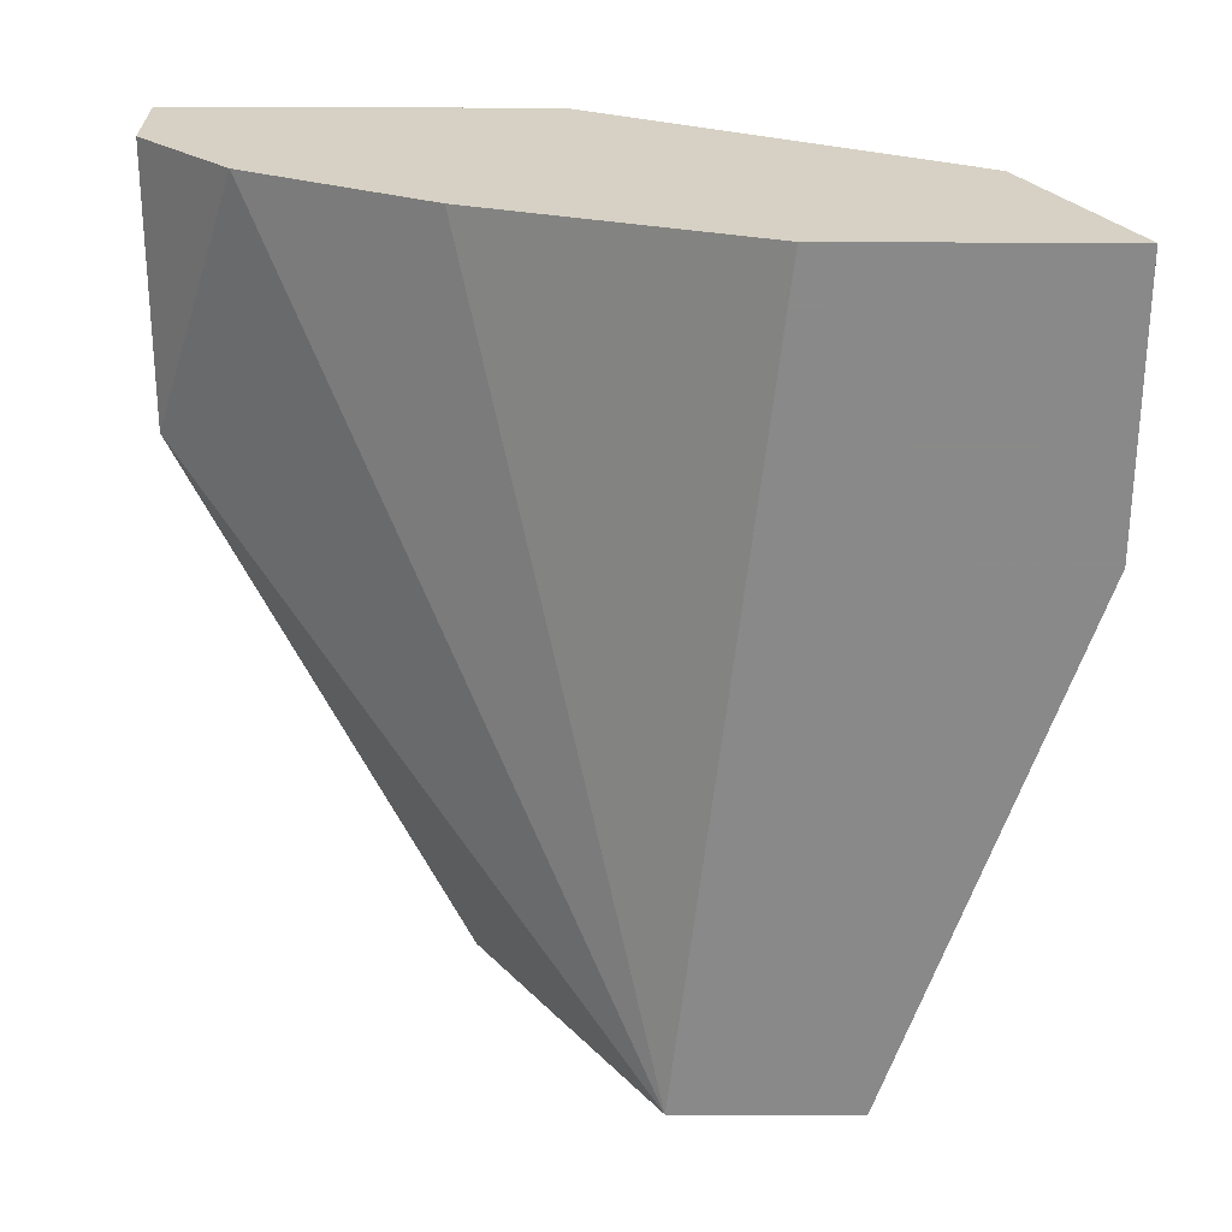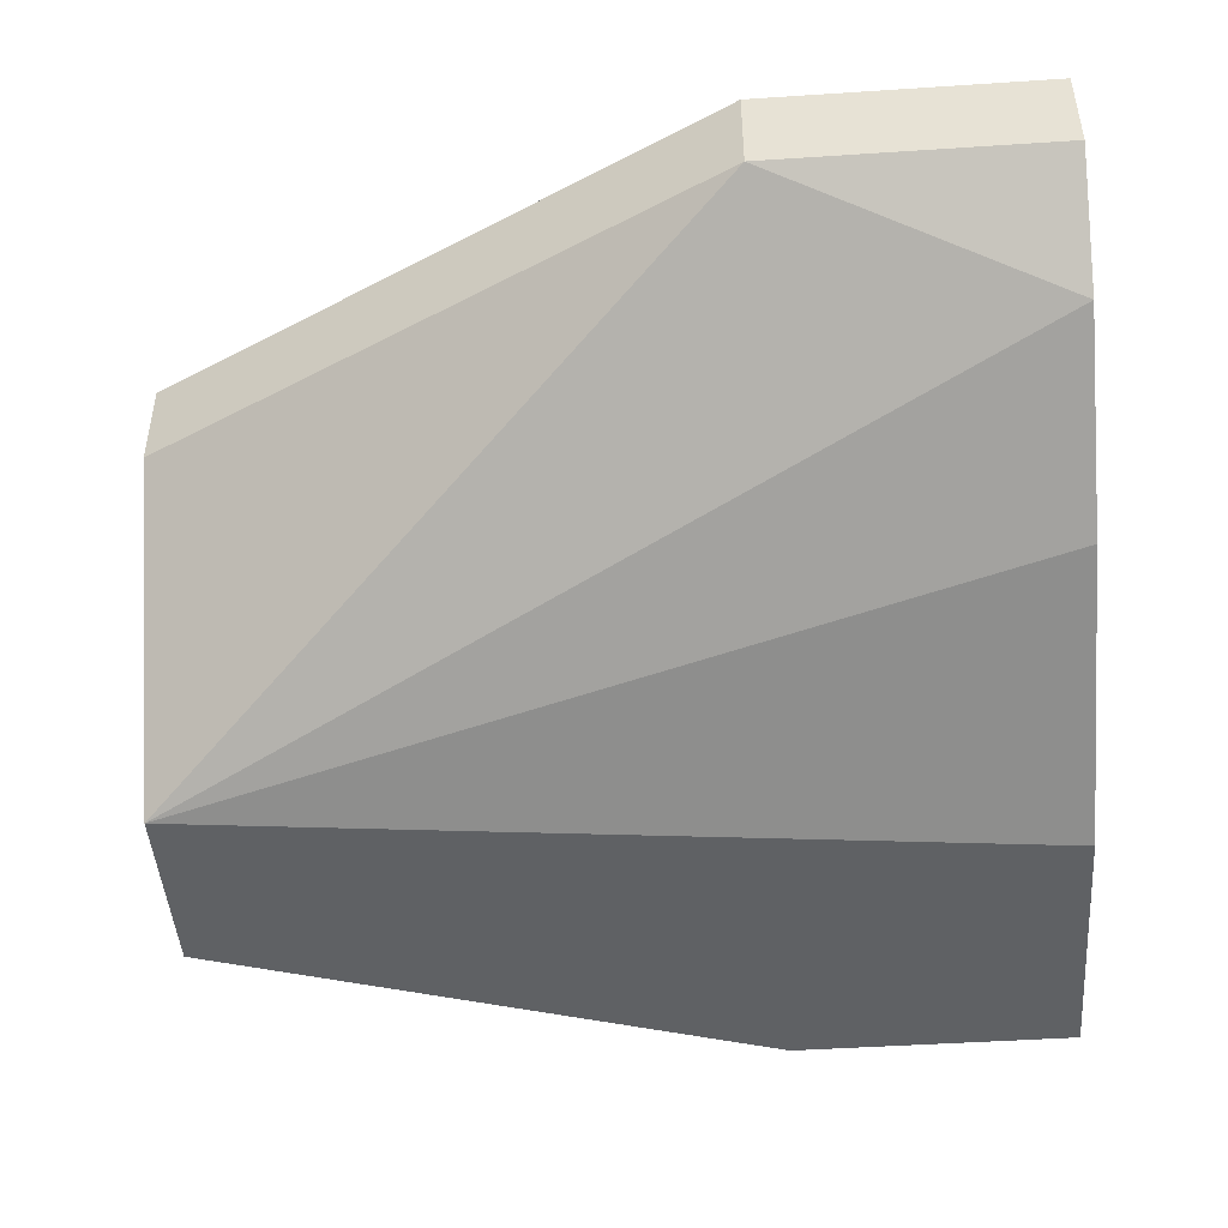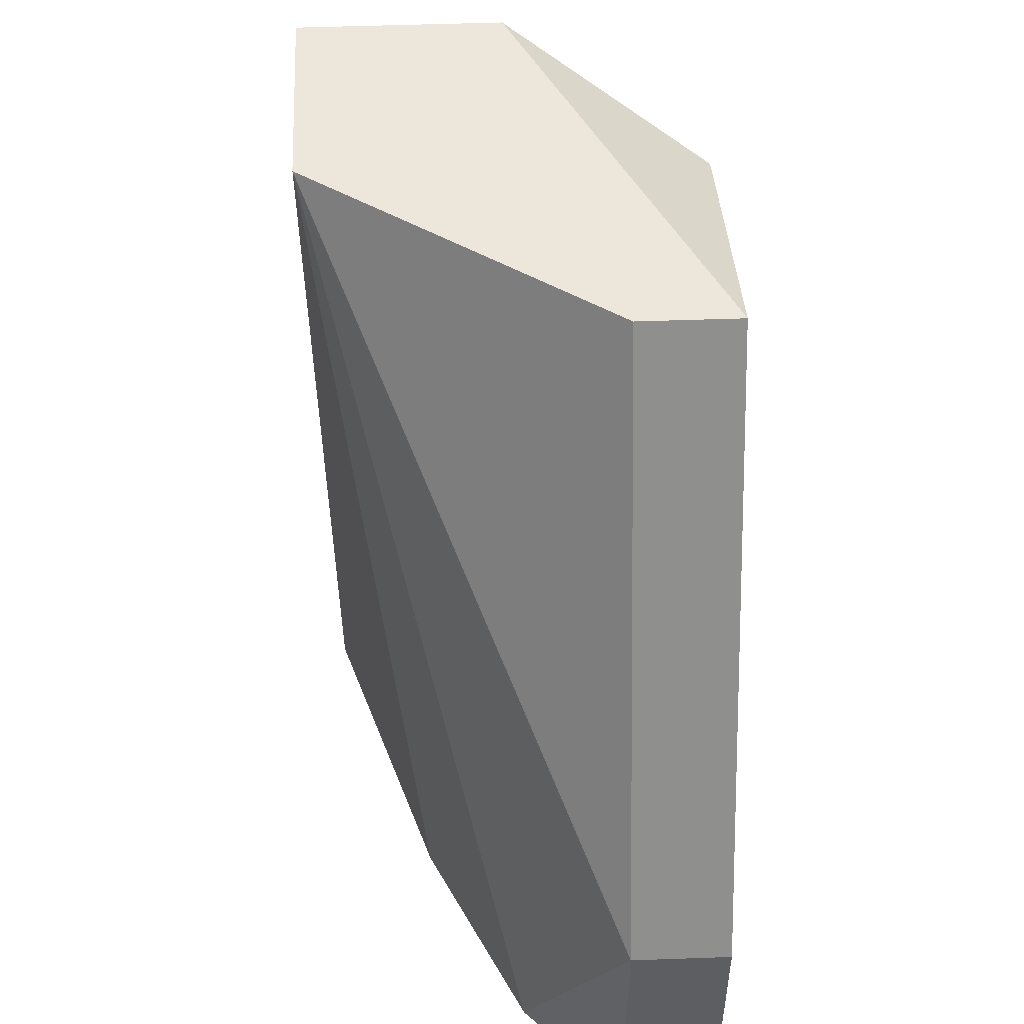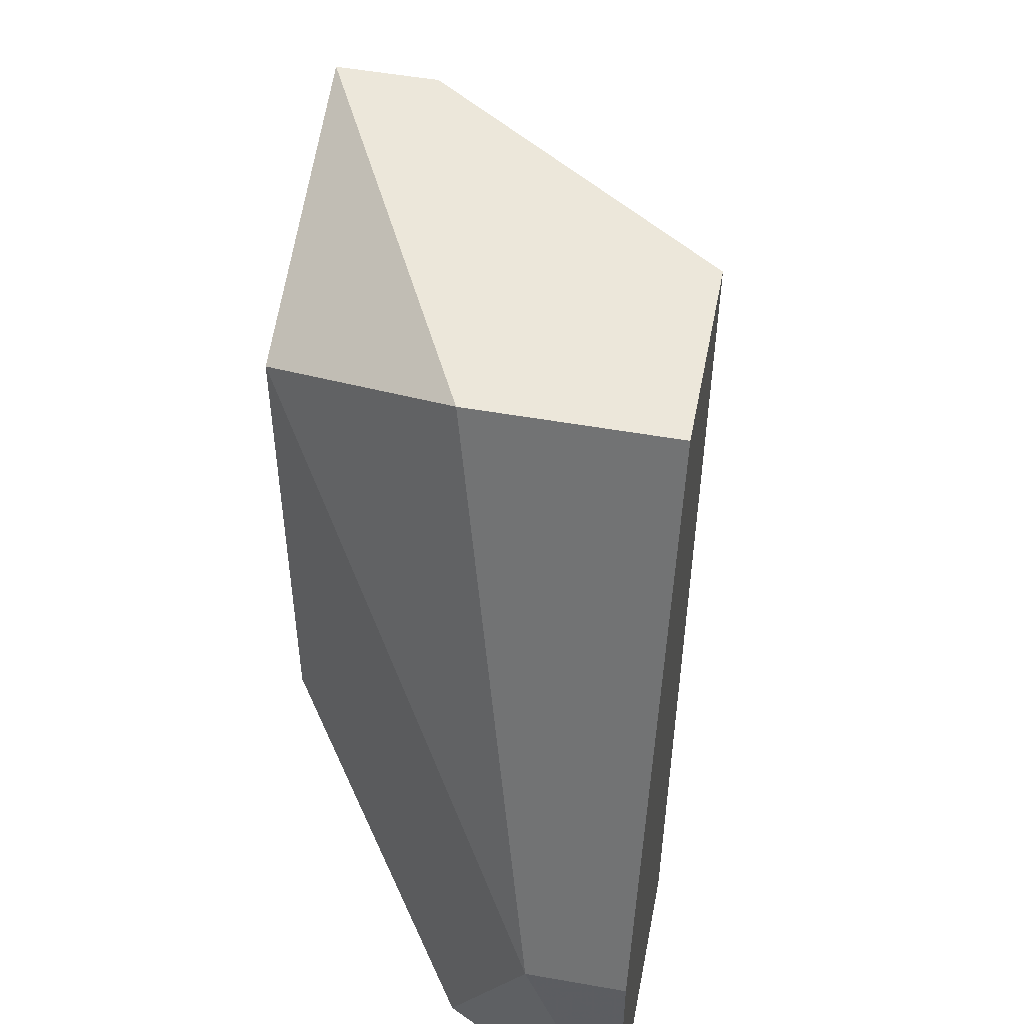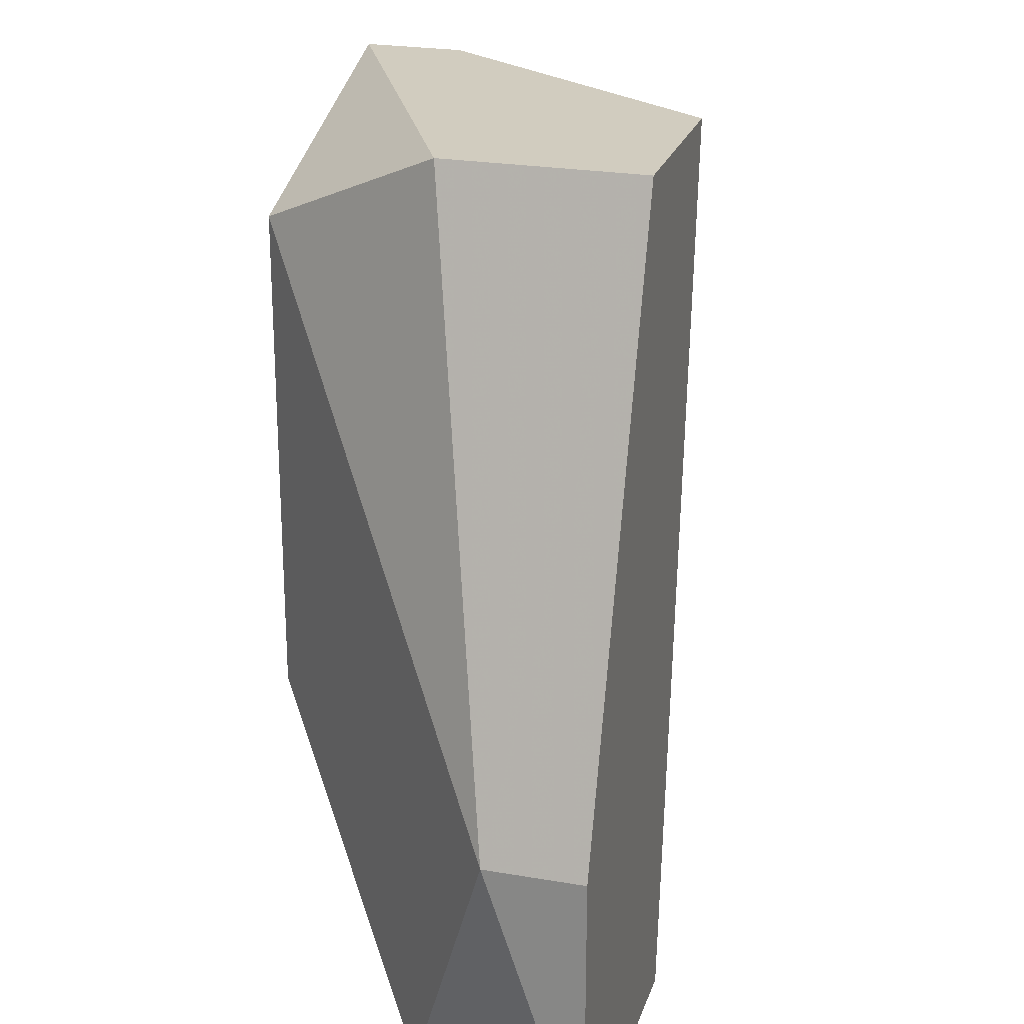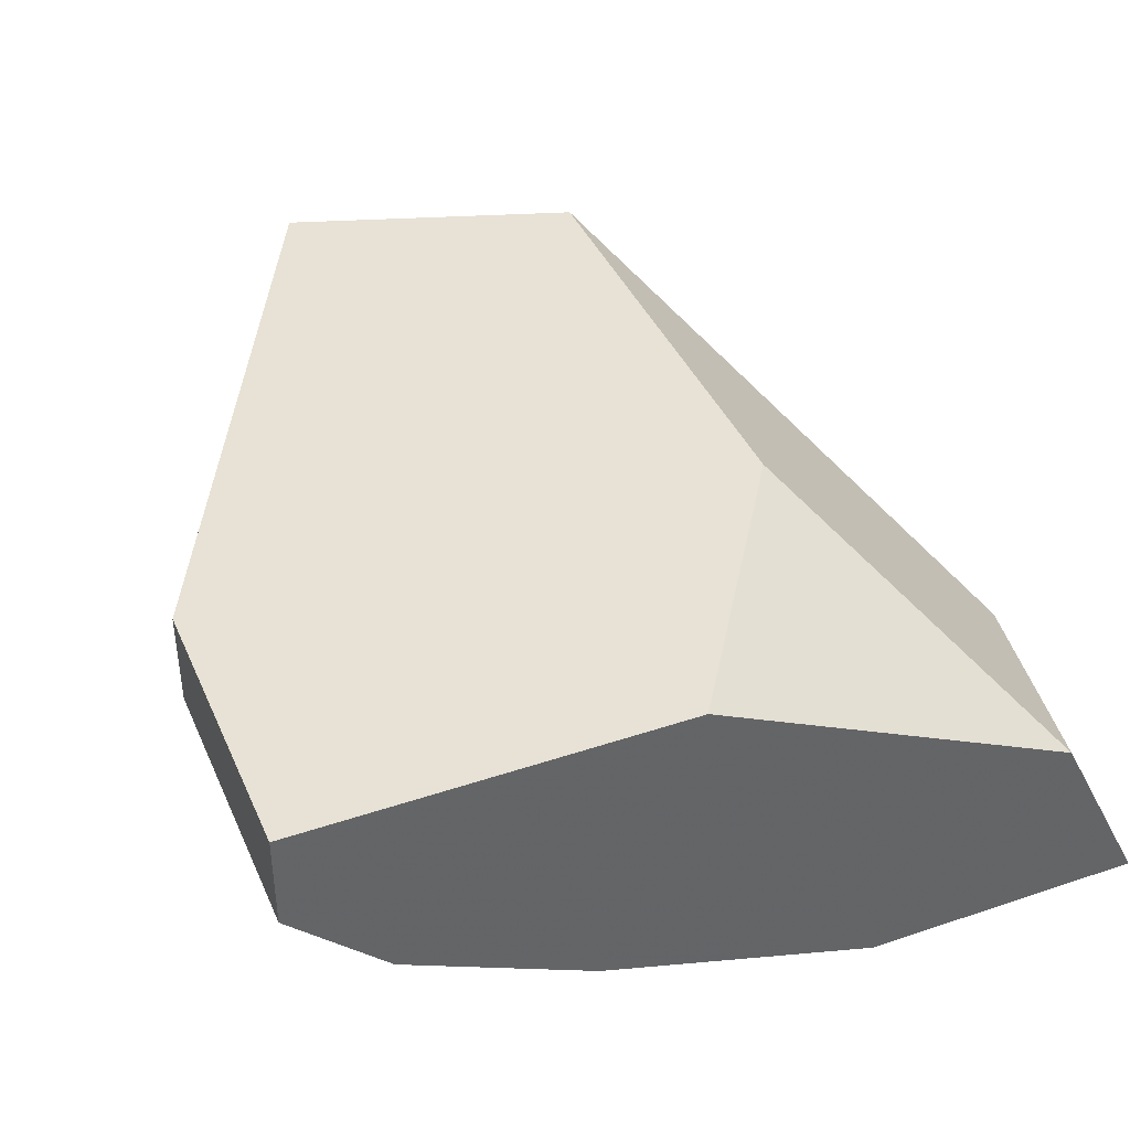
<metadata>
{"format":"obj","ext":"obj","renderer":"f3d","projection":"perspective","resolution":1024,"background":"white","views":[{"elev":-63.3,"azim":179.8,"up":"+Y"},{"elev":-46.3,"azim":94.3,"up":"+Y"},{"elev":51.5,"azim":87.8,"up":"+Z"},{"elev":51.4,"azim":-79.1,"up":"+Z"},{"elev":23.9,"azim":-73.9,"up":"+Z"},{"elev":40.5,"azim":157.6,"up":"+Y"}]}
</metadata>
<code>
v 0.01615 -0.02231 0.01226
v 0.01855 -0.02712 0.03387
v 0.01855 -0.02231 0.03387
v 0.03536 -0.01991 0.01946
v 0.03536 -0.01991 0.01226
v 0.03536 -0.01751 0.01946
v 0.03536 -0.01751 0.01226
v 0.02575 -0.01751 0.01226
v 0.03295 -0.02231 0.01226
v 0.02335 -0.02712 0.03387
v 0.01374 -0.02471 0.01946
v 0.01374 -0.02712 0.01946
v 0.01374 -0.02712 0.01226
v 0.02095 -0.02712 0.01226
v 0.02095 -0.01751 0.01946
v 0.02095 -0.01751 0.03147
v 0.02815 -0.02471 0.01226
v 0.02815 -0.01991 0.03387
v 0.02815 -0.01751 0.03387
f 9 10 17
f 12 13 10
f 5 13 7
f 15 16 7
f 13 5 14
f 10 13 14
f 7 13 1
f 10 18 2
f 12 10 2
f 5 7 6
f 7 16 6
f 18 10 4
f 5 6 4
f 6 18 4
f 14 5 9
f 5 4 9
f 4 10 9
f 13 12 11
f 16 15 11
f 1 13 11
f 15 1 11
f 12 2 11
f 2 18 19
f 18 6 19
f 6 16 19
f 15 7 8
f 1 15 8
f 7 1 8
f 16 11 3
f 11 2 3
f 2 19 3
f 19 16 3
f 10 14 17
f 14 9 17

</code>
